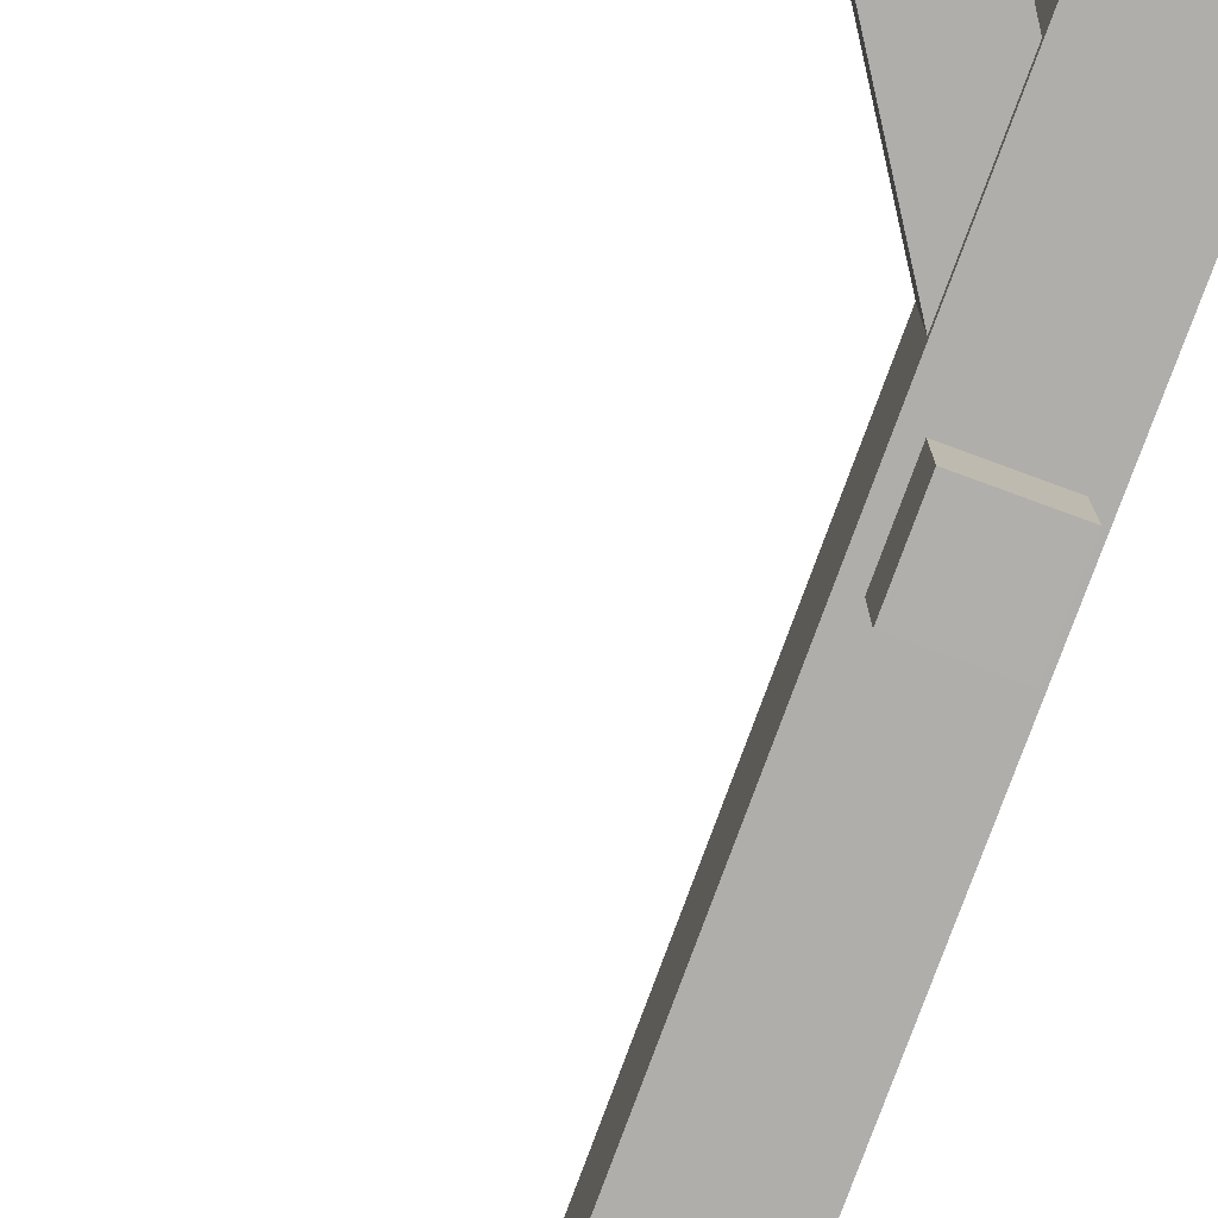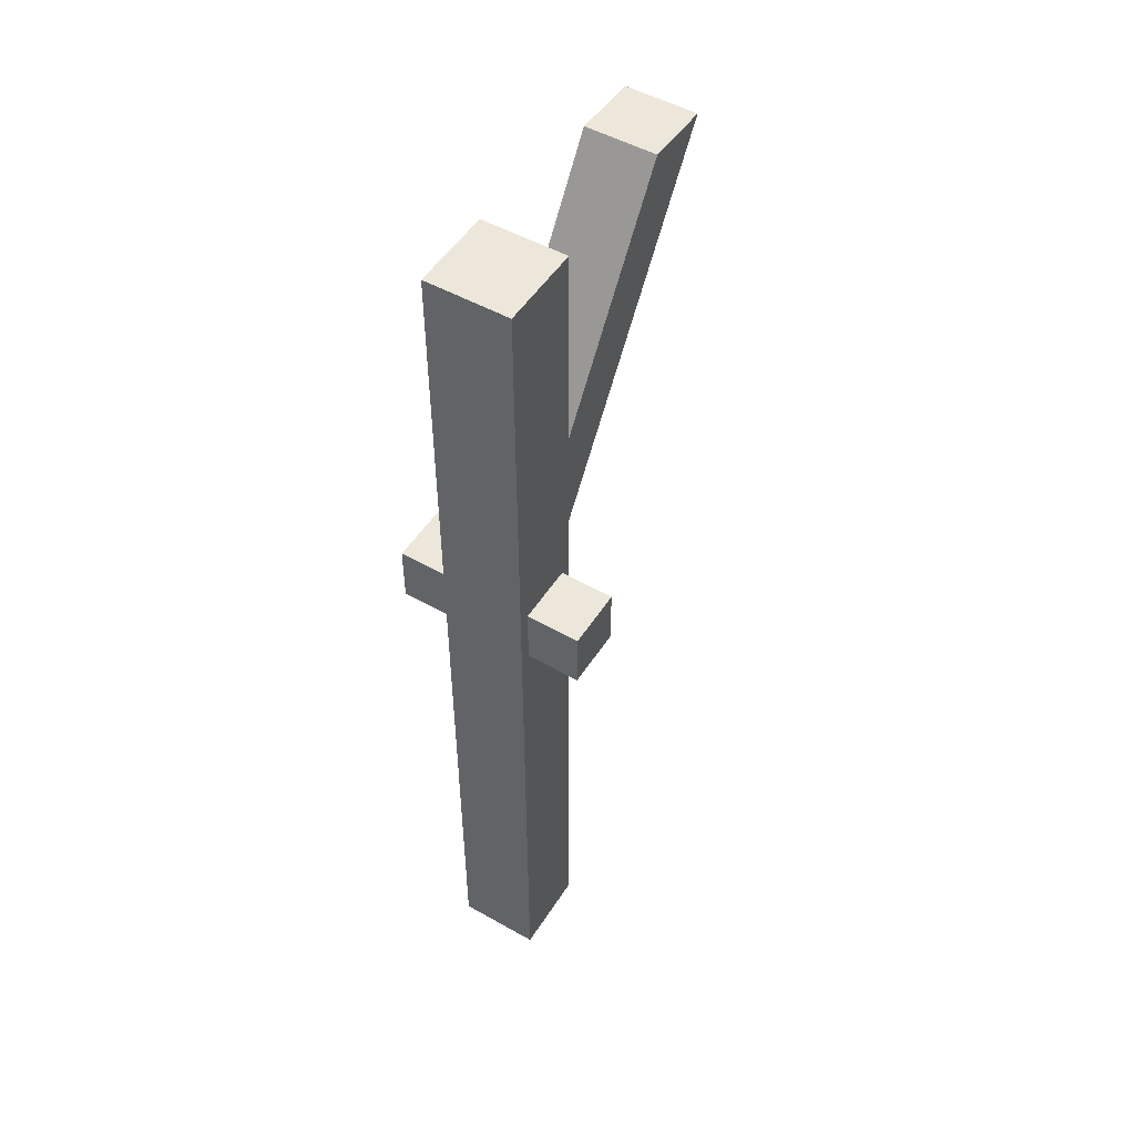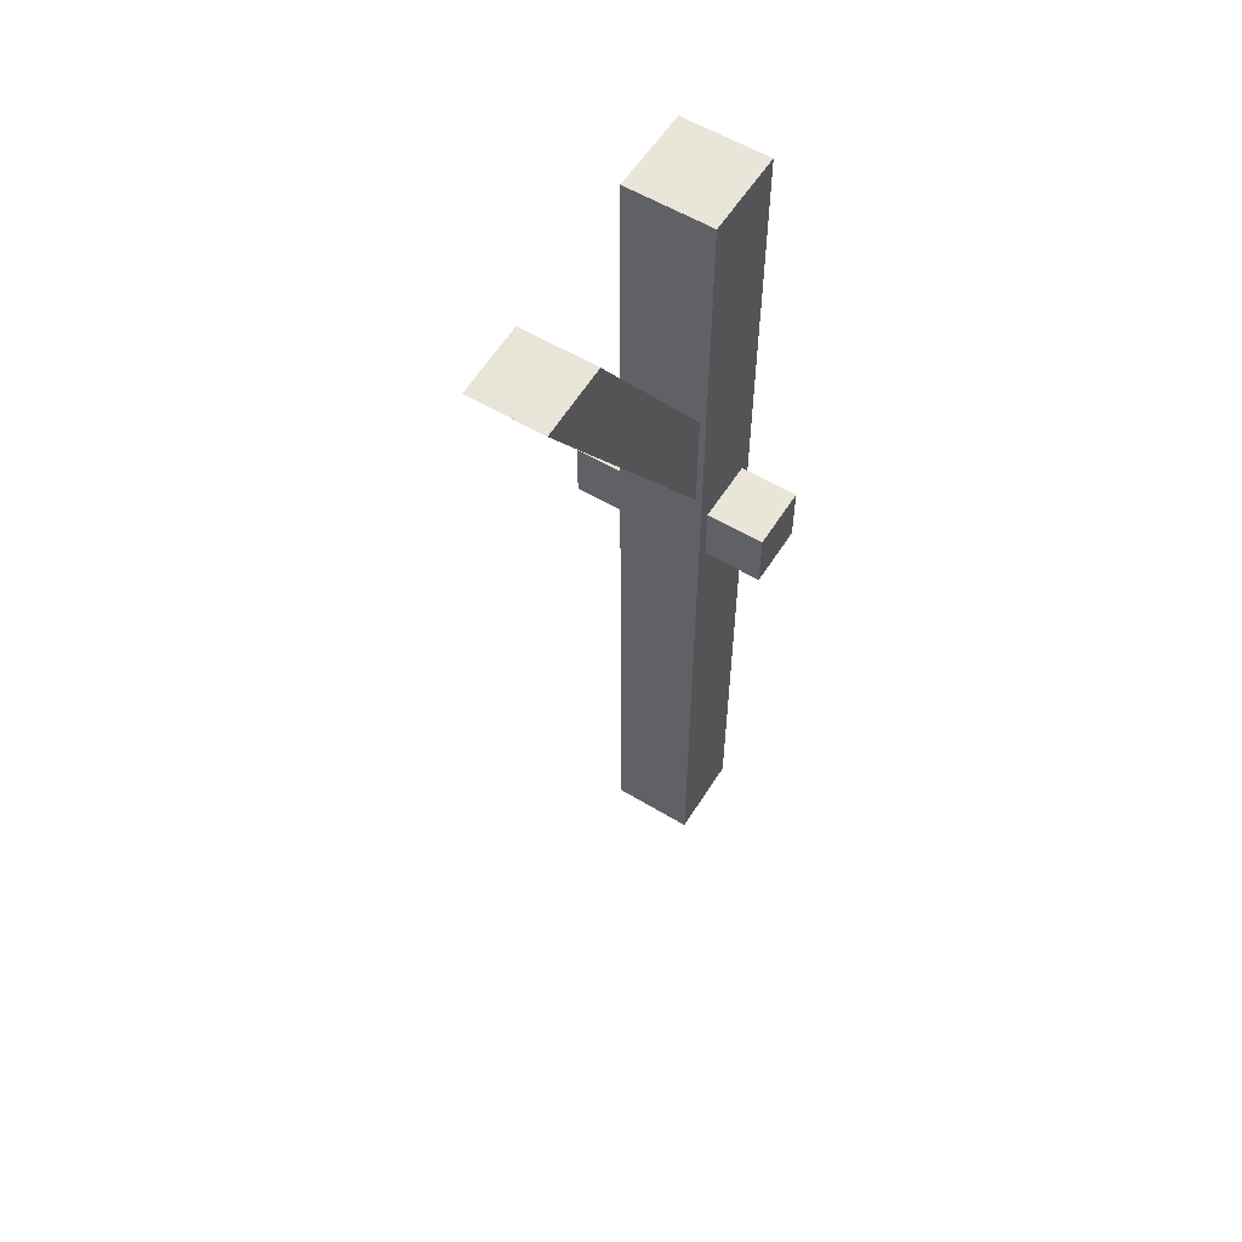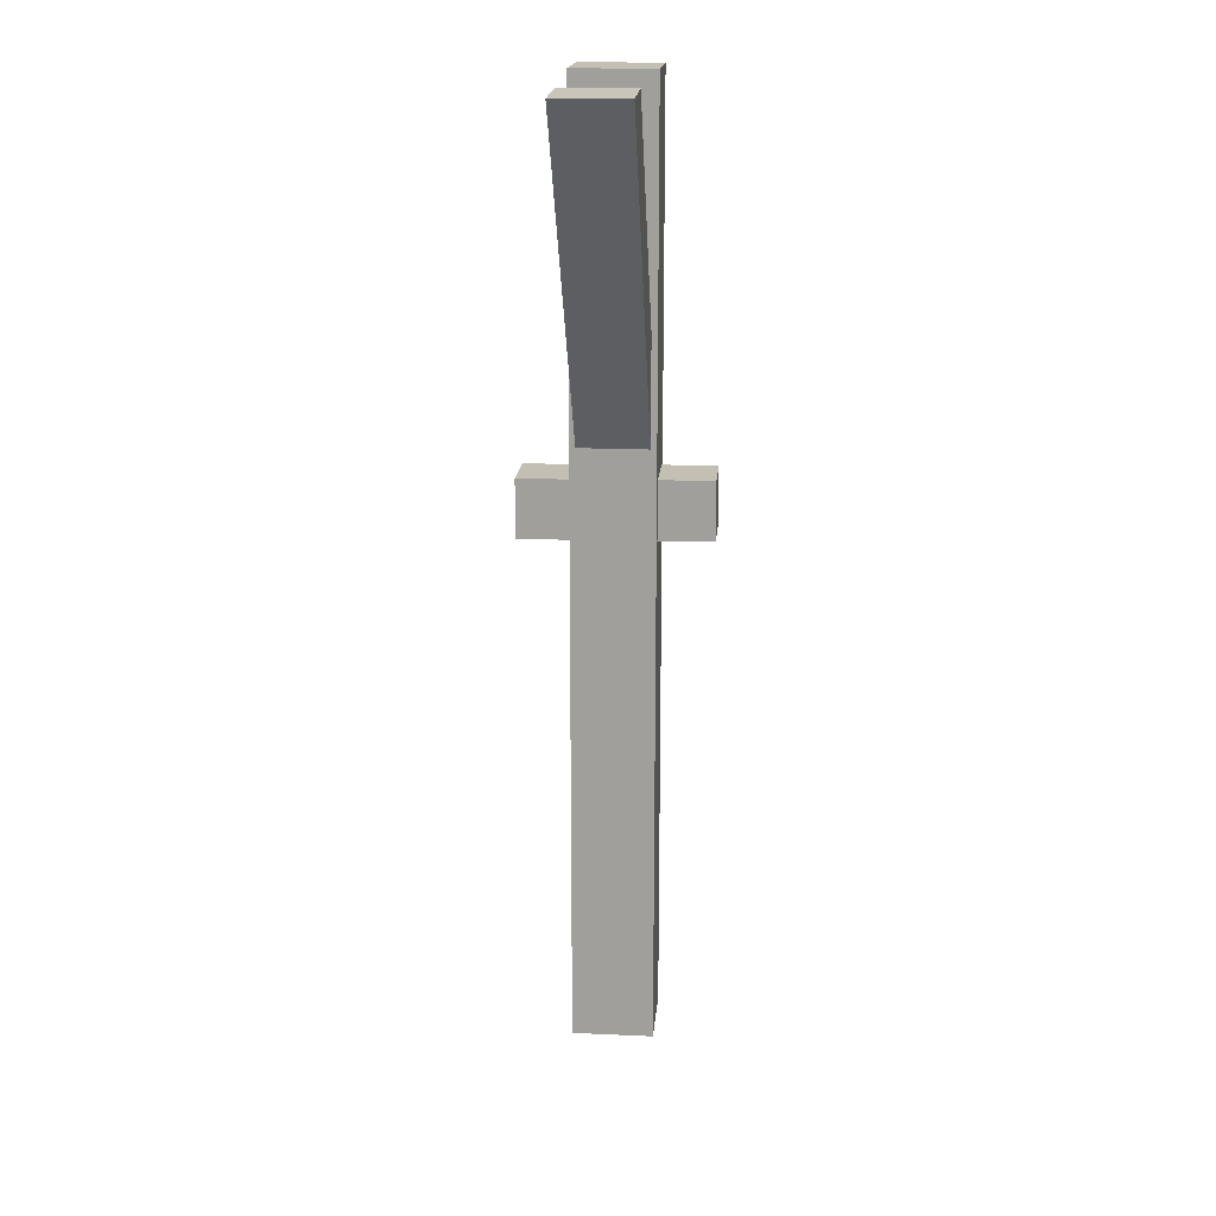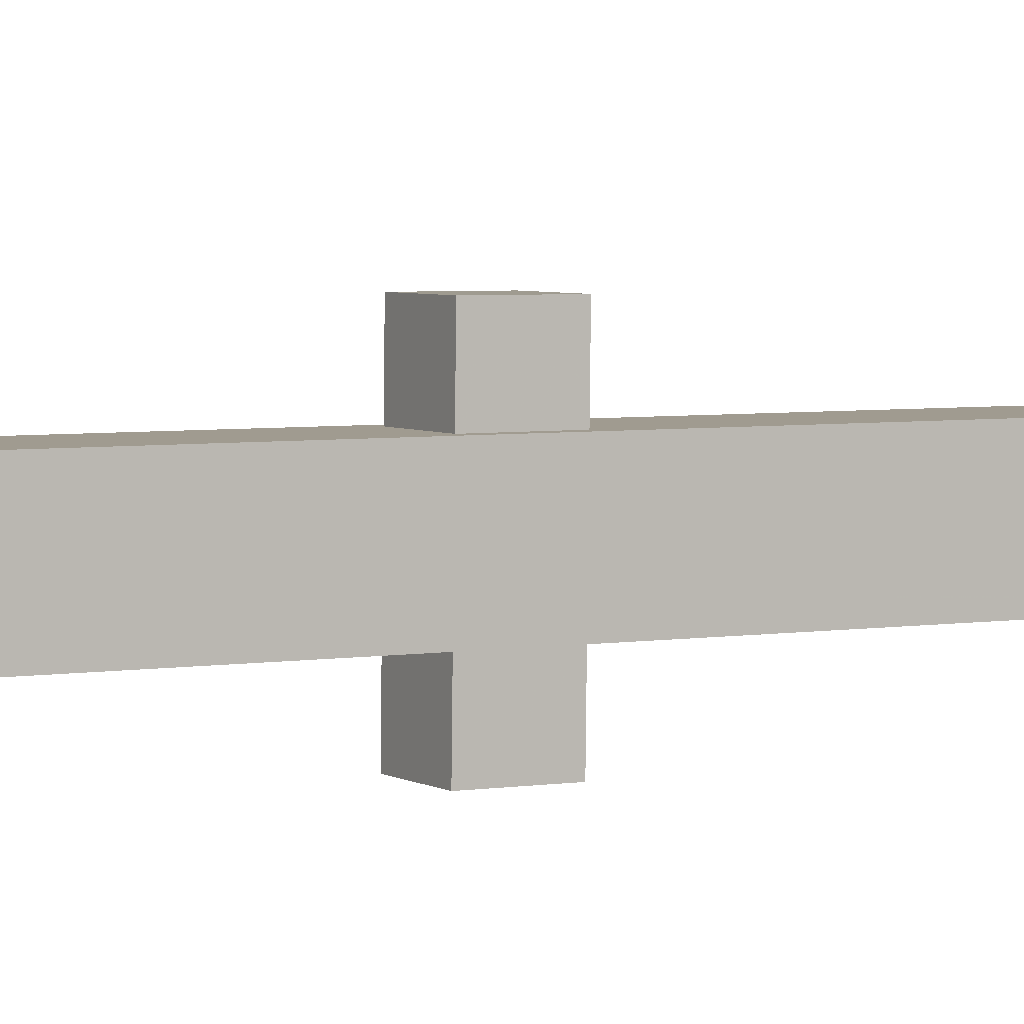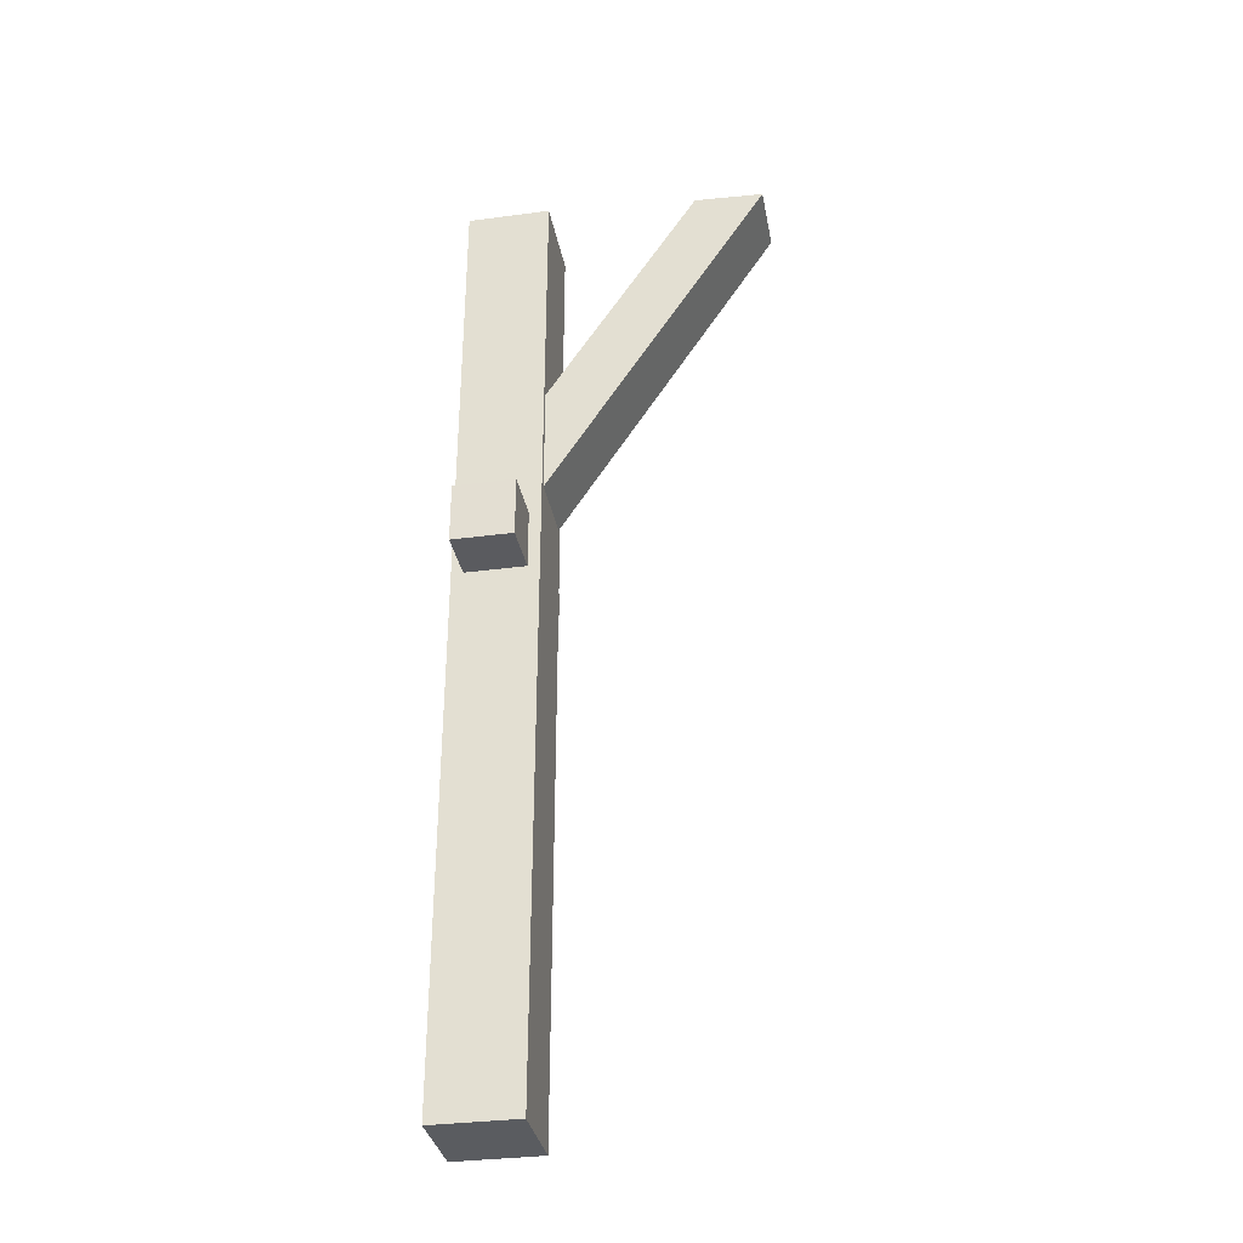
<metadata>
{"format":"obj","ext":"obj","renderer":"f3d","projection":"perspective","resolution":1024,"background":"white","views":[{"elev":-77.9,"azim":-20.2,"up":"+Y"},{"elev":50.7,"azim":121.6,"up":"+Z"},{"elev":58.0,"azim":-58.0,"up":"+Z"},{"elev":17.9,"azim":-85.0,"up":"+Z"},{"elev":4.2,"azim":61.1,"up":"+Y"},{"elev":-33.6,"azim":-169.7,"up":"+Z"}]}
</metadata>
<code>
g zhanchang_fuben_194_guidao_02b
v 3.74 3.714 0.01931
v 3.74 -3.501 0.01931
v -3.475 -3.501 0.01931
v -3.475 3.714 0.01931
v 3.74 3.714 83.73
v -3.475 3.714 83.73
v -3.475 -3.501 83.73
v 3.74 -3.501 83.73
v 3.74 -3.501 0.01931
v 3.74 -3.501 41.88
v -3.475 -3.501 41.88
v -3.475 -3.501 0.01931
v 3.74 3.714 0.01931
v 3.74 3.714 41.88
v 3.74 -3.501 41.88
v 3.74 -3.501 0.01931
v -3.475 3.714 0.01931
v -3.475 3.714 41.88
v 3.74 3.714 41.88
v 3.74 3.714 0.01931
v -3.475 -3.501 0.01931
v -3.475 -3.501 41.88
v -3.475 3.714 41.88
v -3.475 3.714 0.01931
v 2.894 3.189 53.32
v 2.894 -2.976 53.32
v -1.9 -2.976 51.19
v -1.9 3.189 51.19
v -16.45 3.189 83.22
v -22.39 3.189 82.94
v -22.39 -2.976 82.94
v -16.45 -2.976 83.22
v -16.45 -2.976 83.22
v -22.39 -2.976 82.94
v -1.9 -2.976 51.19
v 2.894 -2.976 53.32
v -16.45 3.189 83.22
v -16.45 -2.976 83.22
v 2.894 -2.976 53.32
v 2.894 3.189 53.32
v -22.39 3.189 82.94
v -16.45 3.189 83.22
v 2.894 3.189 53.32
v -1.9 3.189 51.19
v -22.39 -2.976 82.94
v -22.39 3.189 82.94
v -1.9 3.189 51.19
v -1.9 -2.976 51.19
v 2.731 -8.345 45.67
v 2.731 -8.327 50.86
v -2.465 -8.327 50.86
v -2.465 -8.345 45.67
v 2.731 8.327 45.47
v -2.465 8.327 45.47
v -2.465 8.345 50.66
v 2.731 8.345 50.66
v 2.731 8.345 50.66
v -2.465 8.345 50.66
v -2.465 -8.327 50.86
v 2.731 -8.327 50.86
v 2.731 8.327 45.47
v 2.731 8.345 50.66
v 2.731 -8.327 50.86
v 2.731 -8.345 45.67
v -2.465 8.327 45.47
v 2.731 8.327 45.47
v 2.731 -8.345 45.67
v -2.465 -8.345 45.67
v -2.465 8.345 50.66
v -2.465 8.327 45.47
v -2.465 -8.345 45.67
v -2.465 -8.327 50.86
v 3.74 -3.501 83.73
v -3.475 -3.501 83.73
v -3.475 -3.501 41.88
v 3.74 -3.501 41.88
v 3.74 3.714 83.73
v 3.74 -3.501 83.73
v 3.74 -3.501 41.88
v 3.74 3.714 41.88
v -3.475 3.714 83.73
v 3.74 3.714 83.73
v 3.74 3.714 41.88
v -3.475 3.714 41.88
v -3.475 -3.501 83.73
v -3.475 3.714 83.73
v -3.475 3.714 41.88
v -3.475 -3.501 41.88
f 1 2 3
f 3 4 1
f 5 6 7
f 7 8 5
f 9 10 11
f 11 12 9
f 13 14 15
f 15 16 13
f 17 18 19
f 19 20 17
f 21 22 23
f 23 24 21
f 25 26 27
f 27 28 25
f 29 30 31
f 31 32 29
f 33 34 35
f 35 36 33
f 37 38 39
f 39 40 37
f 41 42 43
f 43 44 41
f 45 46 47
f 47 48 45
f 49 50 51
f 51 52 49
f 53 54 55
f 55 56 53
f 57 58 59
f 59 60 57
f 61 62 63
f 63 64 61
f 65 66 67
f 67 68 65
f 69 70 71
f 71 72 69
f 73 74 75
f 75 76 73
f 77 78 79
f 79 80 77
f 81 82 83
f 83 84 81
f 85 86 87
f 87 88 85

</code>
